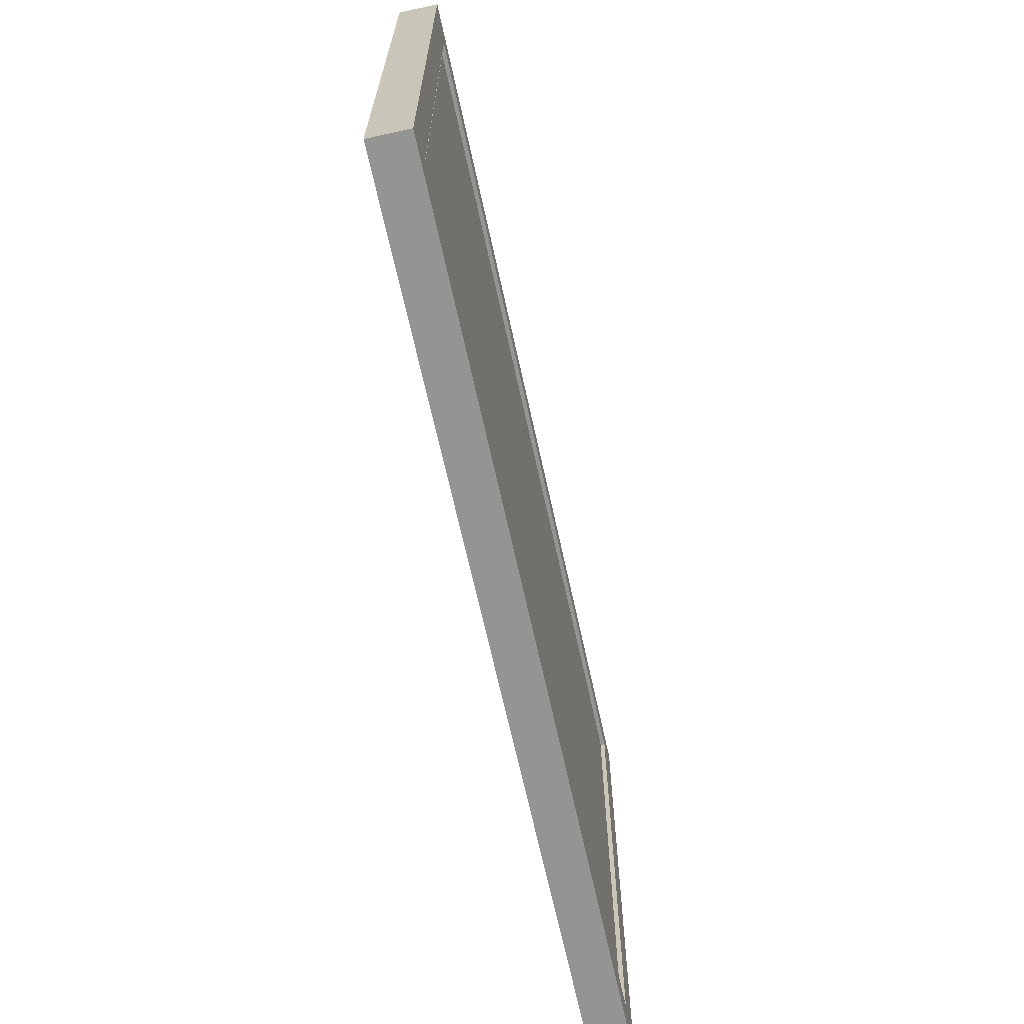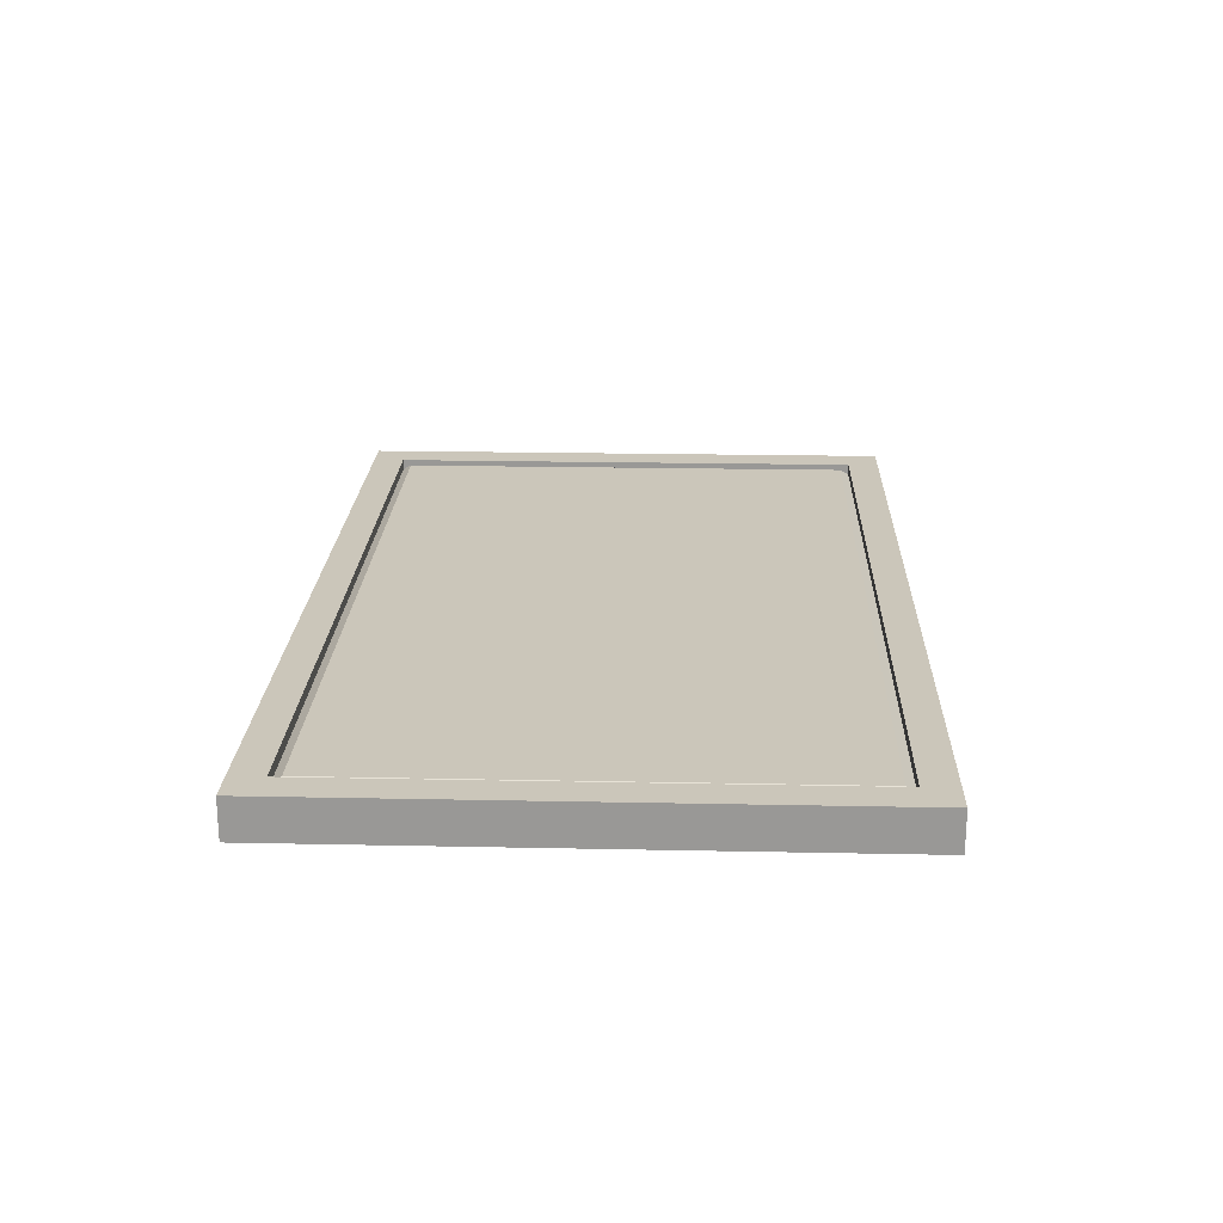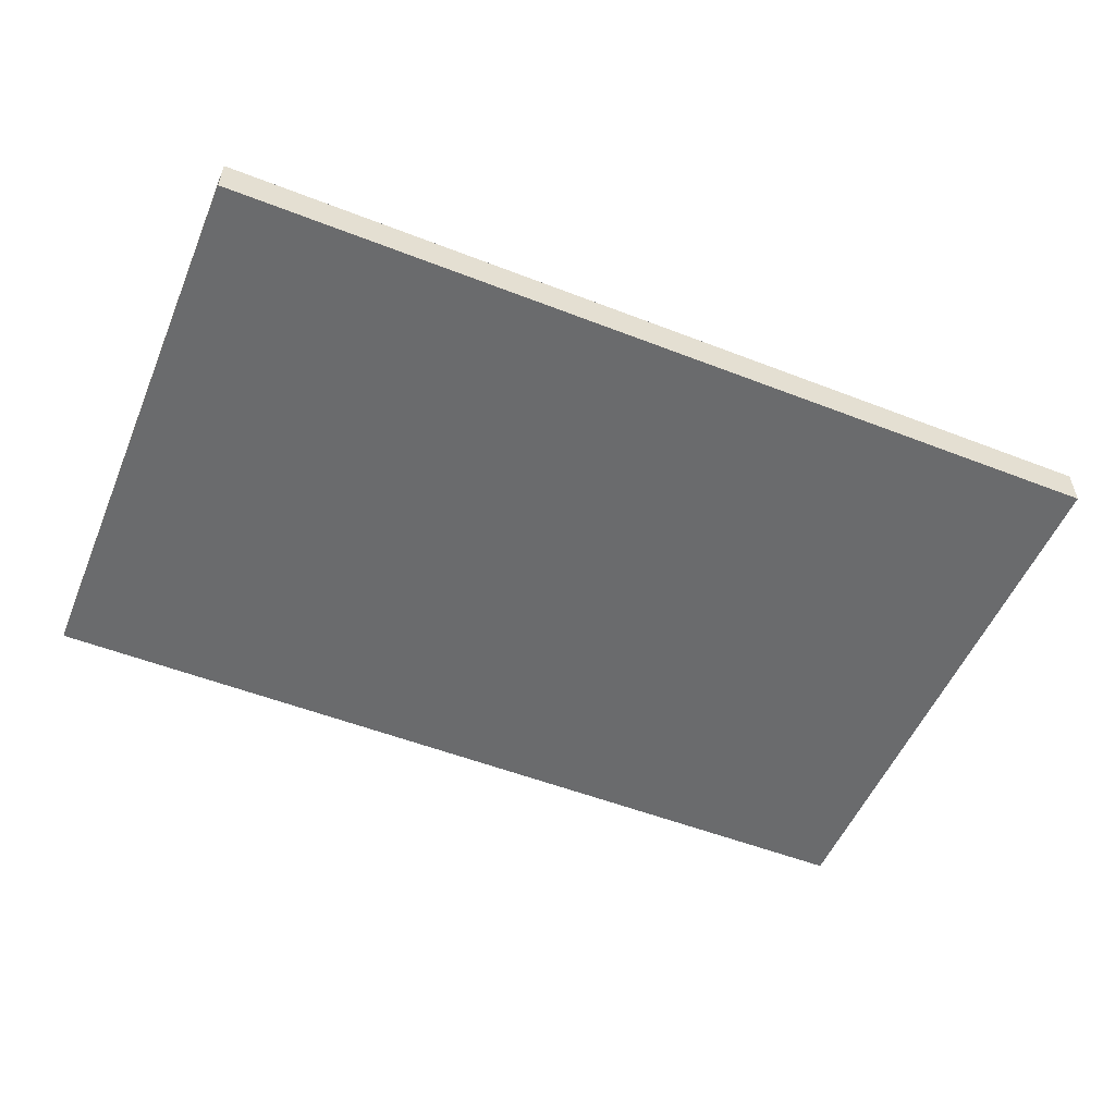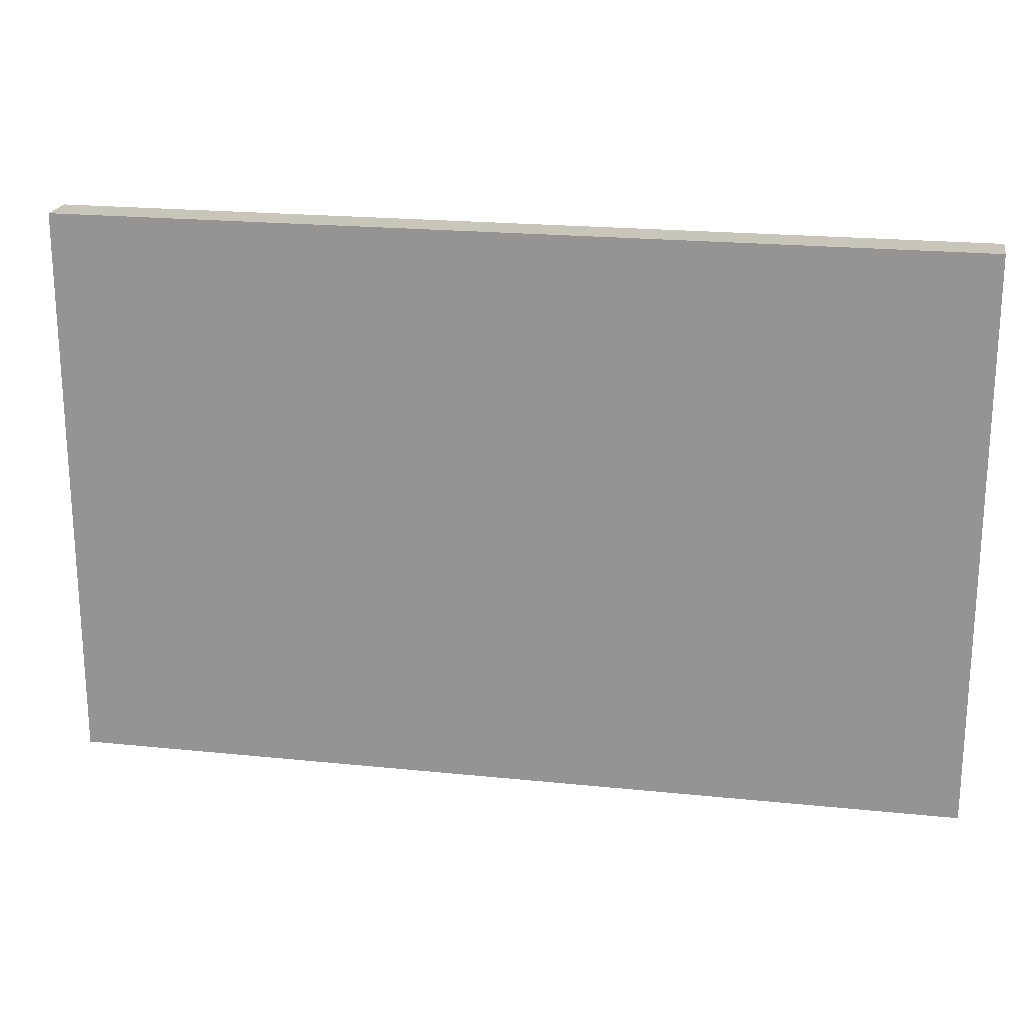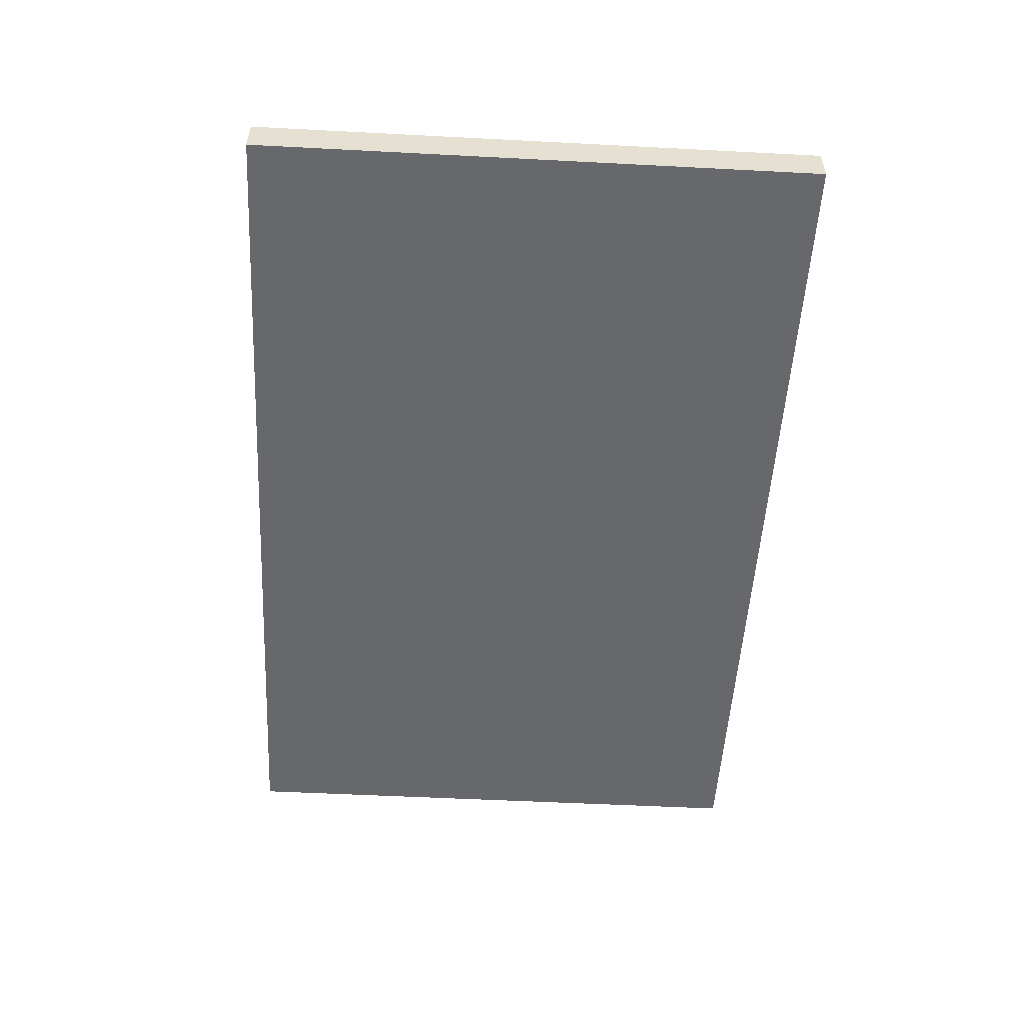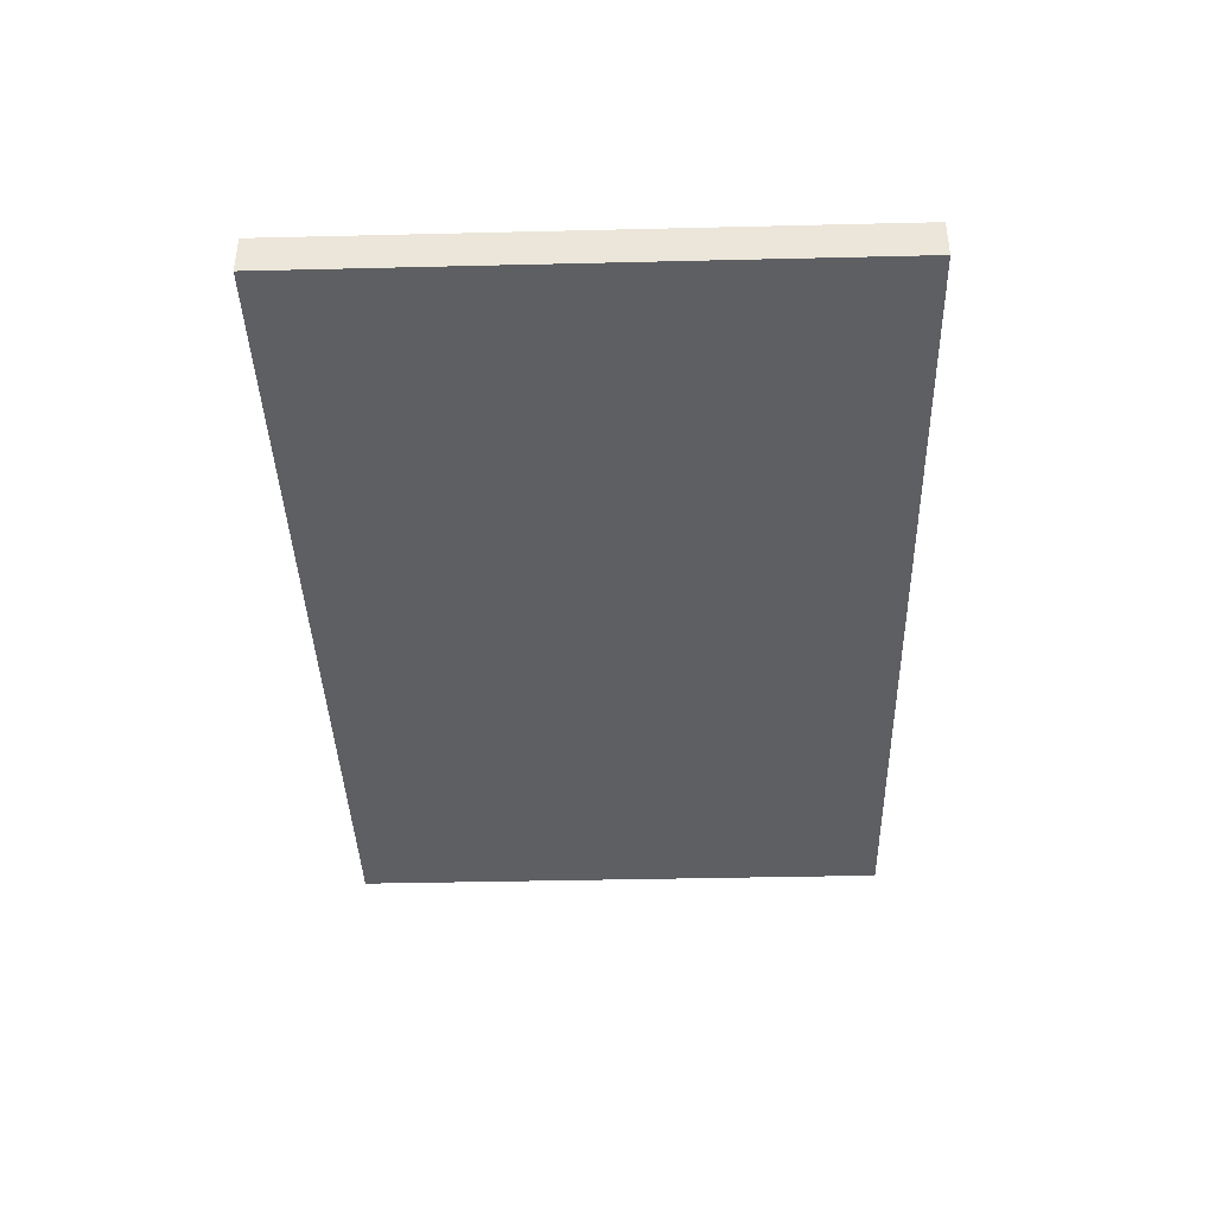
<metadata>
{"format":"obj","ext":"obj","renderer":"f3d","projection":"perspective","resolution":1024,"background":"white","views":[{"elev":-66.9,"azim":-77.7,"up":"+Y"},{"elev":21.1,"azim":92.1,"up":"+Z"},{"elev":-53.2,"azim":157.4,"up":"+Z"},{"elev":20.7,"azim":-169.4,"up":"+Y"},{"elev":-52.4,"azim":-93.2,"up":"+Z"},{"elev":-39.7,"azim":91.7,"up":"+Z"}]}
</metadata>
<code>
v -81.3 -51.22 0
v -81.3 -51.22 7.159
v -81.3 51.22 0
v -81.3 51.22 7.159
v 81.3 51.22 0
v 81.3 51.22 7.159
v 81.3 -51.22 0
v 81.3 -51.22 7.159
v 75.06 -45.35 7.159
v -75.06 -45.35 7.159
v 75.06 45.35 7.159
v -75.06 45.35 7.159
v 75.06 -45.35 5.181
v -75.06 -45.35 5.181
v 75.06 45.35 5.181
v -75.06 45.35 5.181
f 1 2 4 3
f 3 4 6 5
f 5 6 8 7
f 7 8 2 1
f 7 1 3 5
f 2 8 9 10
f 8 6 11 9
f 6 4 12 11
f 4 2 10 12
f 10 9 13 14
f 9 11 15 13
f 11 12 16 15
f 12 10 14 16
v 73.46 -43.59 6.537
v -73.46 -43.59 6.537
v 73.46 43.59 6.537
v -73.46 43.59 6.537
v -75.06 -45.35 5.181
v 75.06 -45.35 5.181
v 75.06 45.35 5.181
v -75.06 45.35 5.181
f 18 17 19 20
f 21 22 17 18
f 22 23 19 17
f 23 24 20 19
f 24 21 18 20

</code>
